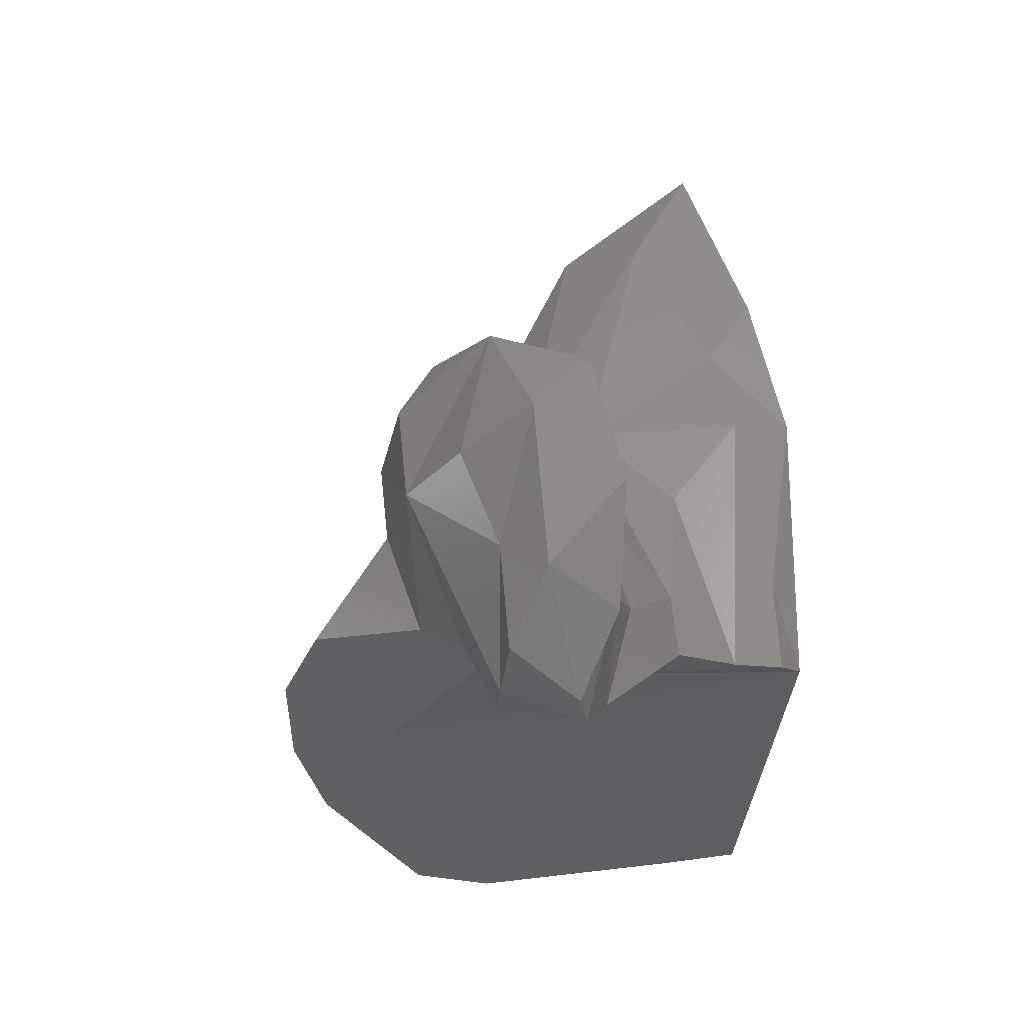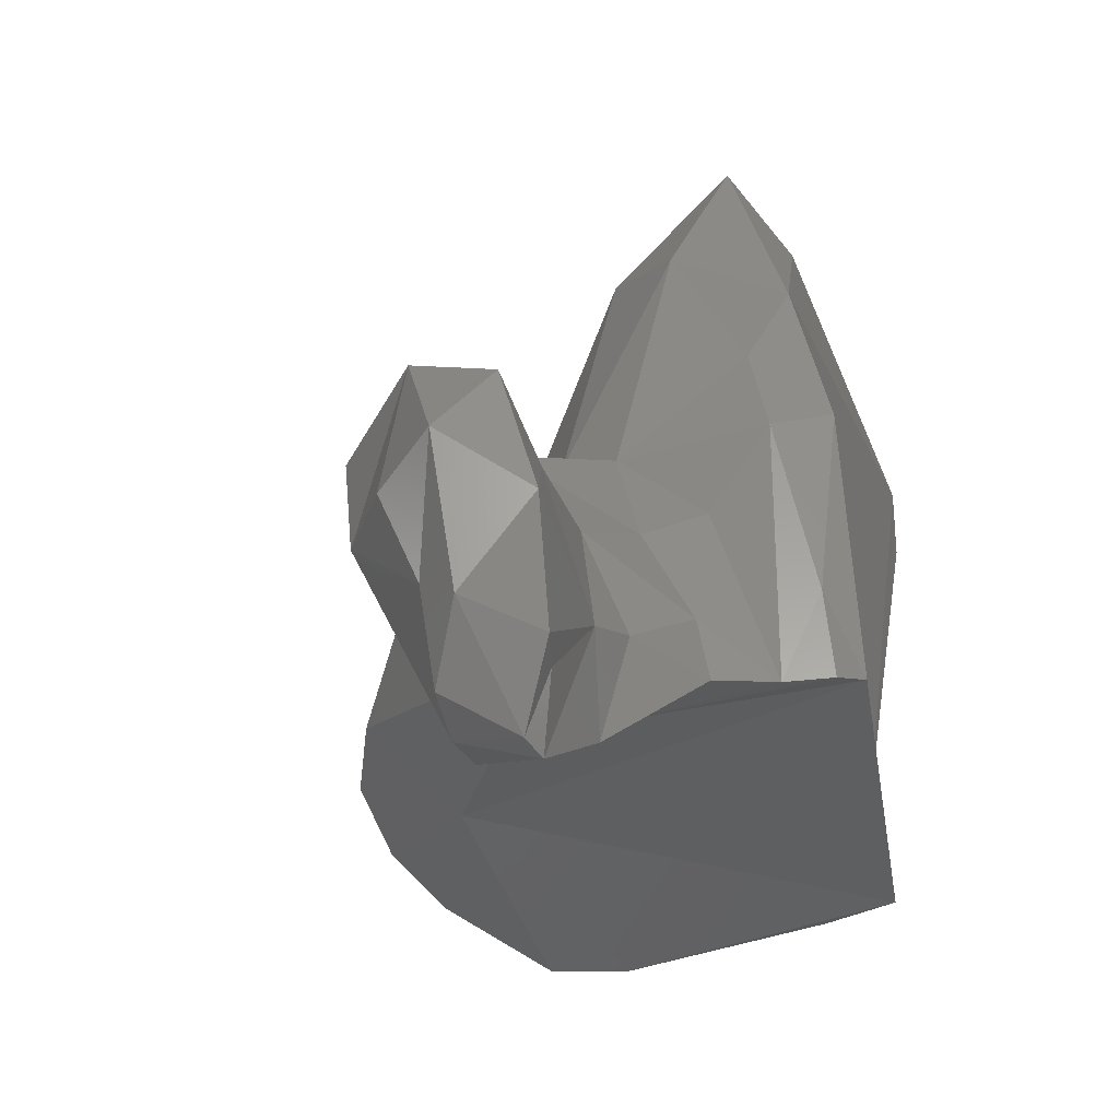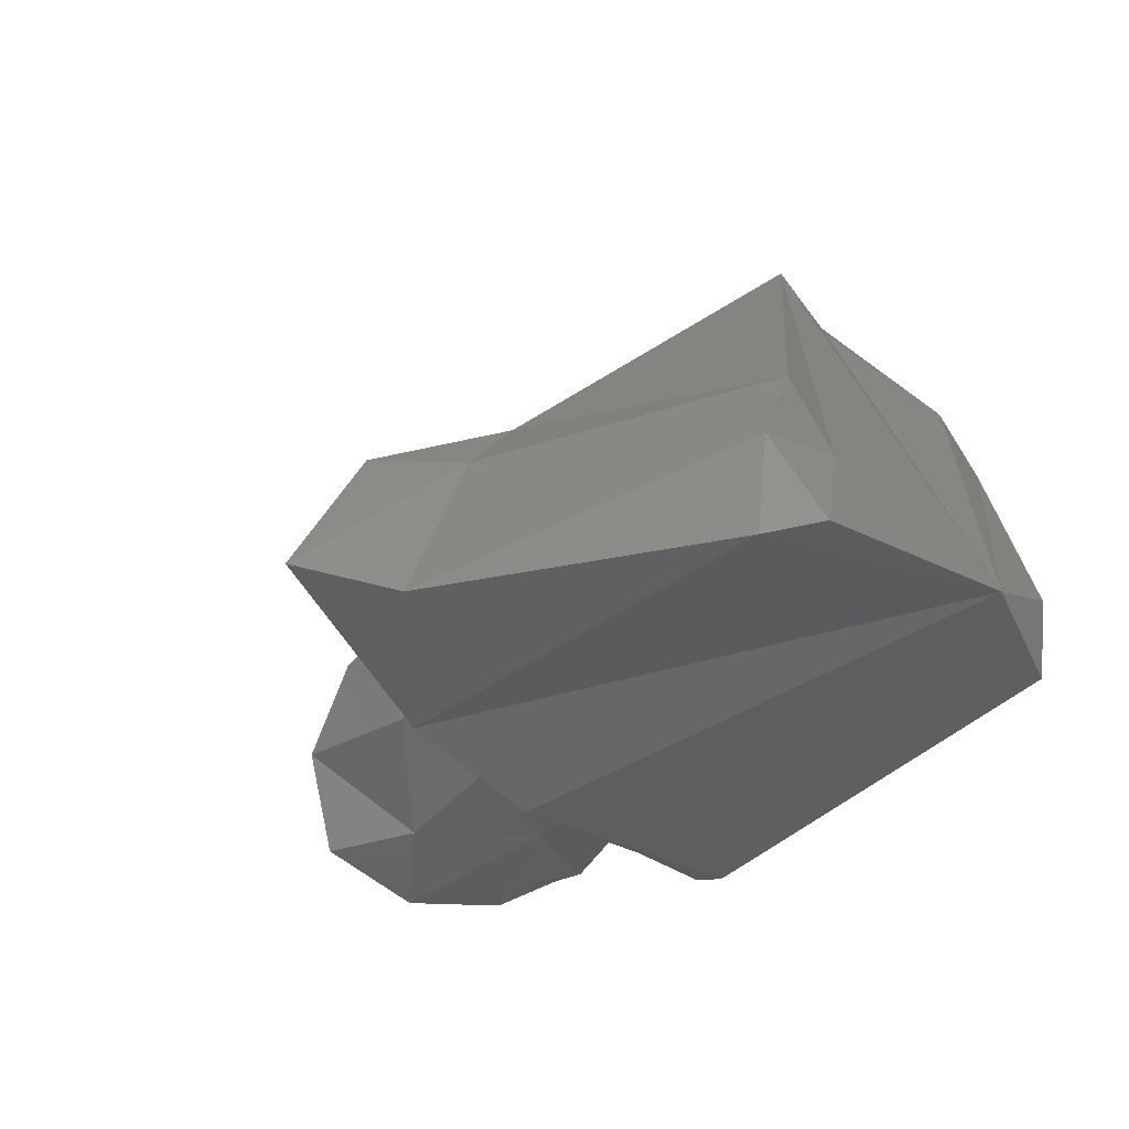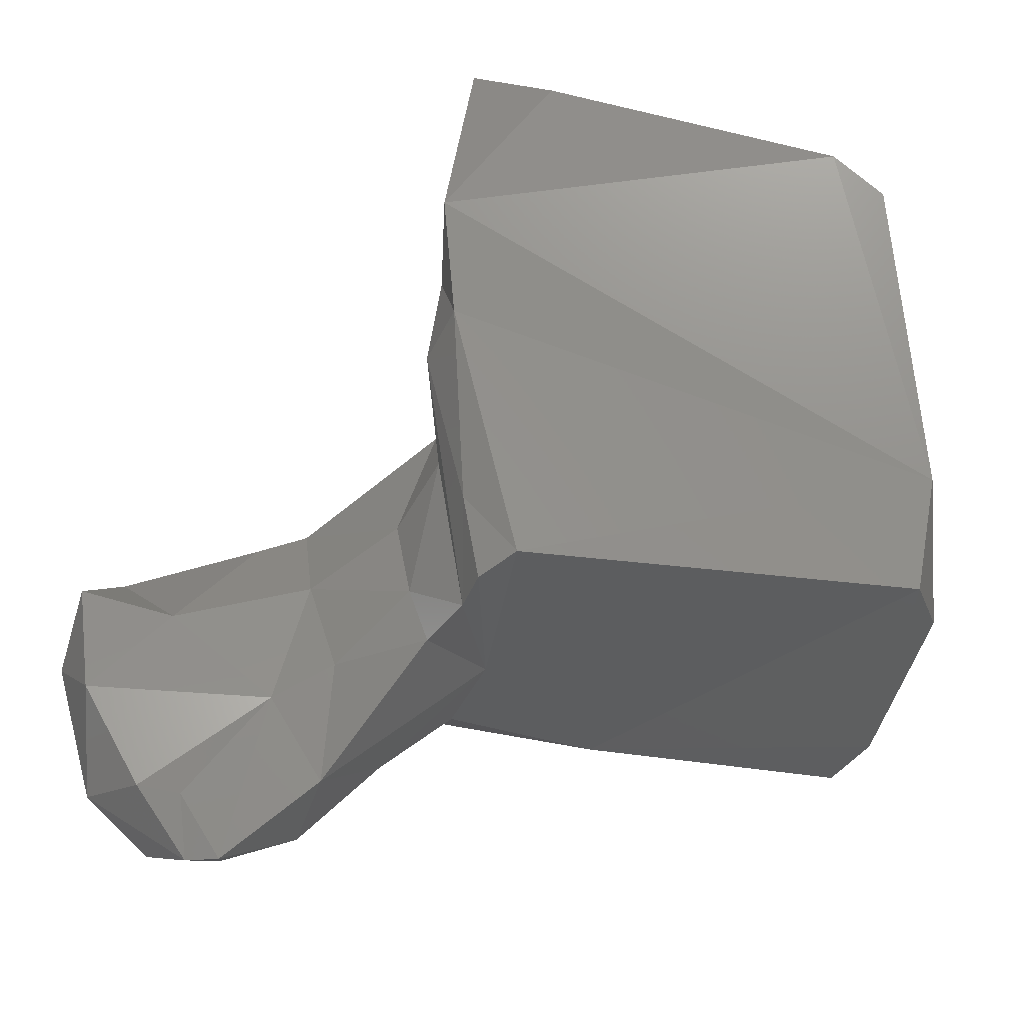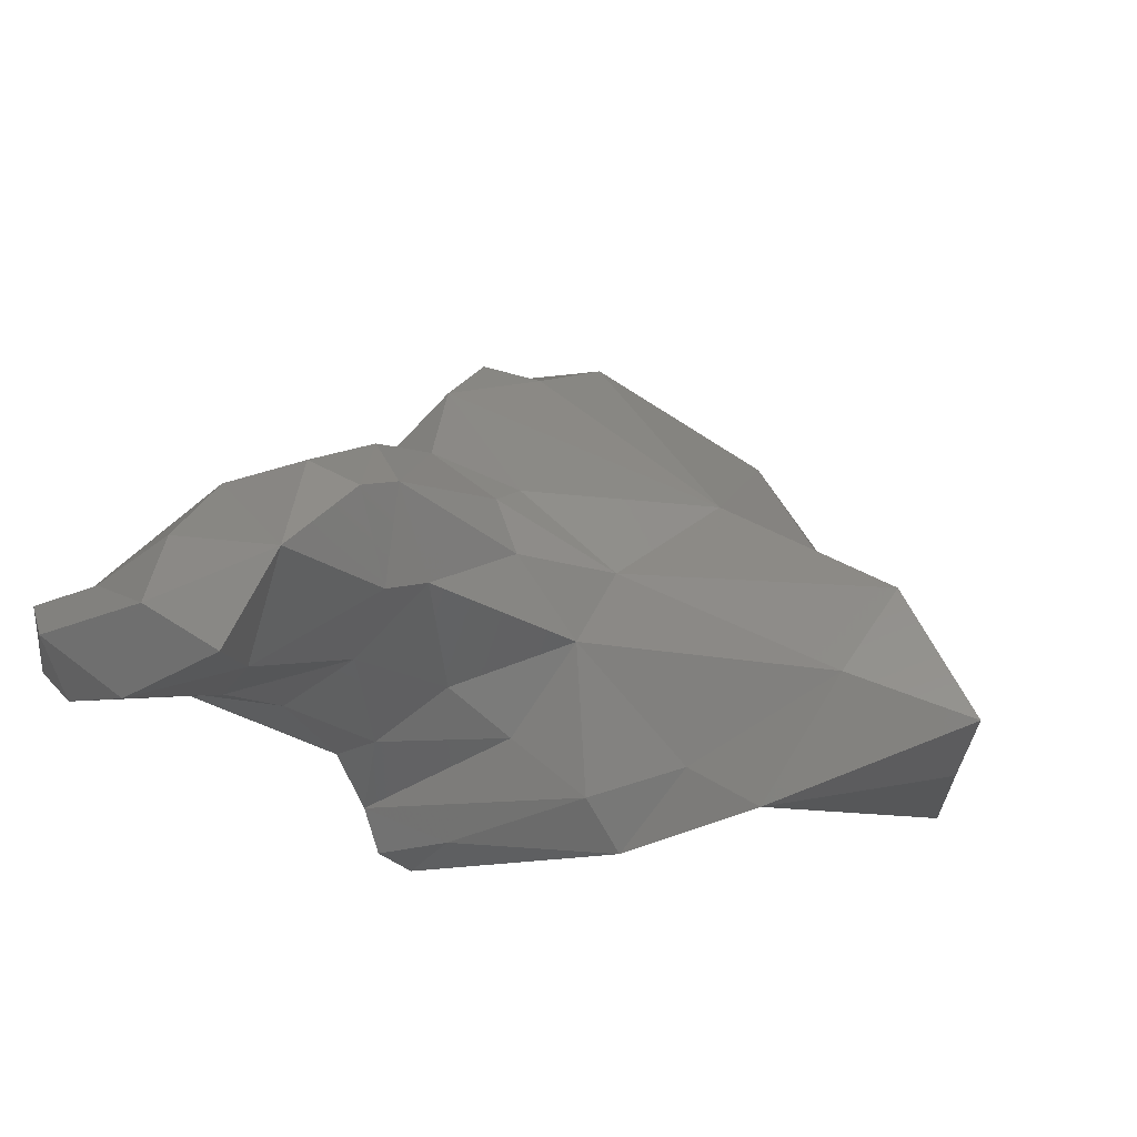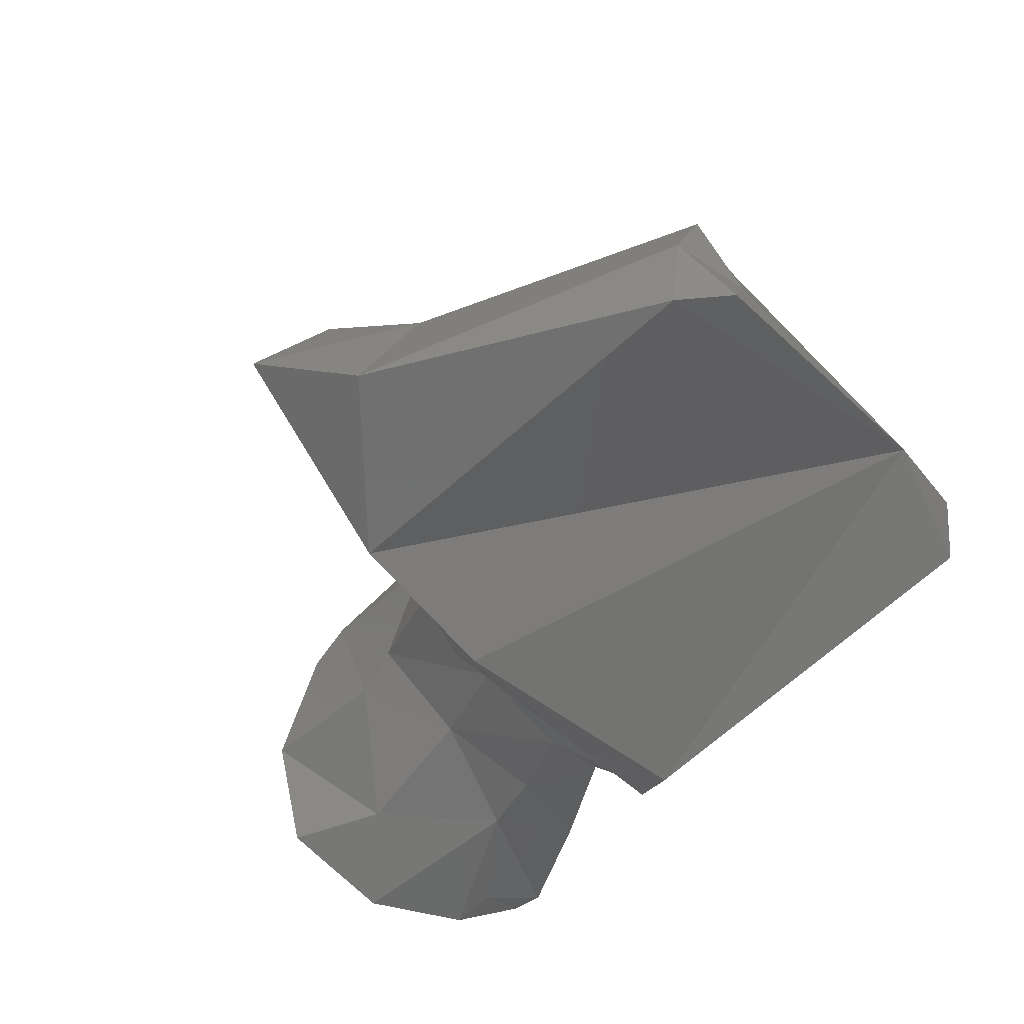
<metadata>
{"format":"stl","ext":"stl","renderer":"f3d","projection":"perspective","resolution":1024,"background":"white","views":[{"elev":-35.6,"azim":103.1,"up":"+Y"},{"elev":-37.9,"azim":118.6,"up":"+Y"},{"elev":-30.1,"azim":-146.4,"up":"+Z"},{"elev":-29.7,"azim":-170.3,"up":"+Y"},{"elev":-16.4,"azim":115.8,"up":"+Z"},{"elev":-51.5,"azim":-144.9,"up":"+Z"}]}
</metadata>
<code>
# stl→obj: 76 verts, 148 faces
v 0.01315 -0.02742 0.01173
v 0.01198 -0.02405 0.01313
v 0.01184 -0.02761 0.01392
v 0.01128 -0.03021 0.01301
v 0.01228 -0.02557 0.01045
v 0.012 -0.03145 0.01163
v 0.01164 -0.02896 0.00972
v 0.009949 -0.02727 0.01584
v 0.01002 -0.02456 0.01609
v 0.00985 -0.02303 0.01523
v 0.009619 -0.02645 0.01075
v 0.00789 -0.02334 0.01294
v 0.01057 -0.03281 0.01293
v 0.008639 -0.03278 0.01362
v 0.01012 -0.0318 0.01026
v 0.009014 -0.03357 0.01151
v 0.006671 -0.02915 0.01093
v 0.007088 -0.02419 0.01741
v 0.003617 -0.02726 0.01714
v 0.006625 -0.03206 0.01417
v 0.006034 -0.02923 0.01539
v 0.008497 -0.02263 0.01567
v 0.005891 -0.02542 0.0117
v 0.00654 -0.02277 0.01339
v 0.008067 -0.03357 0.01153
v 0.009042 -0.0319 0.0108
v 0.004888 -0.0283 0.0109
v 0.005318 -0.0315 0.01154
v 0.003943 -0.02419 0.01811
v 0.004384 -0.02984 0.01458
v 0.000902 -0.02533 0.02112
v 0.002511 -0.02798 0.01562
v -0.001078 -0.02765 0.01918
v 0.004162 -0.02131 0.01465
v 0.004303 -0.02189 0.01629
v 0.003312 -0.02389 0.01132
v 0.00265 -0.0266 0.01014
v 0.002453 -0.0203 0.01243
v 0.002104 -0.02819 0.01004
v 0.001015 -0.02776 0.01298
v 0.003 -0.02181 0.01691
v -0.001518 -0.0254 0.02282
v -0.001988 -0.02367 0.02222
v -0.000881 -0.01729 0.0169
v -0.004078 -0.02603 0.0233
v -0.006514 -0.02667 0.02293
v -0.01125 -0.02751 0.01064
v -0.000896 -0.02734 0.007023
v -0.009484 -0.02854 0.01838
v -0.008255 -0.02863 0.0203
v 0.001827 -0.01936 0.01445
v 0.001863 -0.02264 0.01003
v 0.000861 -0.02795 0.008652
v 0.001604 -0.01738 0.008758
v 0.001858 -0.0203 0.008115
v 0.001713 -0.01278 0.01093
v 0.000206 -0.02782 0.007411
v -0.005547 -0.0233 0.02369
v -0.008251 -0.01895 0.02051
v -0.002283 -0.01454 0.01506
v 0.000289 -0.0116 0.01346
v -0.009138 -0.02692 0.01986
v -0.01189 -0.02372 0.01143
v -0.01158 -0.0274 0.01294
v 0.000807 -0.01977 0.006673
v 0.000644 -0.0253 0.007462
v 0.001312 -0.01535 0.007531
v 0.000832 -0.009279 0.009405
v -0.007795 -0.0224 0.02067
v -0.01029 -0.01515 0.01414
v -0.01065 -0.01677 0.0125
v -0.002126 -0.01281 0.01318
v -0.01123 -0.01513 0.009572
v -0.009903 -0.01398 0.009047
v -0.001704 -0.01081 0.008542
v -0.01006 -0.01424 0.01204
f 1 2 3
f 1 3 4
f 1 5 2
f 1 4 6
f 5 1 7
f 6 7 1
f 2 8 3
f 2 9 8
f 10 9 2
f 5 11 2
f 11 12 2
f 2 12 10
f 3 8 4
f 4 13 6
f 14 4 8
f 4 14 13
f 7 11 5
f 7 6 15
f 16 6 13
f 6 16 15
f 11 7 17
f 17 7 15
f 8 9 18
f 19 8 18
f 20 14 8
f 20 8 21
f 21 8 19
f 10 18 9
f 18 10 22
f 12 22 10
f 23 11 17
f 11 23 12
f 24 22 12
f 12 23 24
f 13 14 16
f 16 14 25
f 20 25 14
f 26 17 15
f 16 26 15
f 25 26 16
f 23 17 27
f 25 17 26
f 17 28 27
f 17 25 28
f 29 19 18
f 29 18 22
f 19 30 21
f 19 29 31
f 32 30 19
f 19 31 33
f 32 19 33
f 25 20 28
f 28 20 30
f 21 30 20
f 22 24 34
f 22 34 35
f 29 22 35
f 24 23 36
f 37 36 23
f 37 23 27
f 24 36 38
f 38 34 24
f 39 27 28
f 27 39 37
f 40 28 30
f 28 40 39
f 41 29 35
f 41 31 29
f 40 30 32
f 42 31 43
f 42 33 31
f 43 31 44
f 41 44 31
f 40 32 33
f 33 45 46
f 47 48 33
f 49 33 50
f 46 50 33
f 33 49 47
f 33 42 45
f 40 33 48
f 35 34 51
f 34 38 51
f 41 35 51
f 52 36 37
f 38 36 52
f 37 53 52
f 53 37 39
f 54 38 55
f 55 38 52
f 38 56 51
f 56 38 54
f 53 39 40
f 57 53 40
f 48 57 40
f 44 41 51
f 43 45 42
f 45 43 58
f 44 58 43
f 59 44 60
f 59 58 44
f 61 60 44
f 61 44 51
f 45 58 46
f 46 62 50
f 46 58 62
f 47 63 48
f 47 64 63
f 64 47 49
f 48 63 65
f 48 66 57
f 65 66 48
f 62 49 50
f 63 64 49
f 62 63 49
f 51 56 61
f 52 53 55
f 66 53 57
f 53 66 55
f 55 65 54
f 54 65 67
f 54 67 56
f 66 65 55
f 56 67 68
f 56 68 61
f 62 58 69
f 59 69 58
f 60 70 59
f 63 69 59
f 70 71 59
f 59 71 63
f 72 60 61
f 72 70 60
f 68 72 61
f 63 62 69
f 65 63 67
f 63 71 73
f 67 63 74
f 73 74 63
f 75 67 74
f 75 68 67
f 75 72 68
f 72 75 70
f 70 75 76
f 76 71 70
f 71 76 73
f 73 76 74
f 74 76 75

</code>
